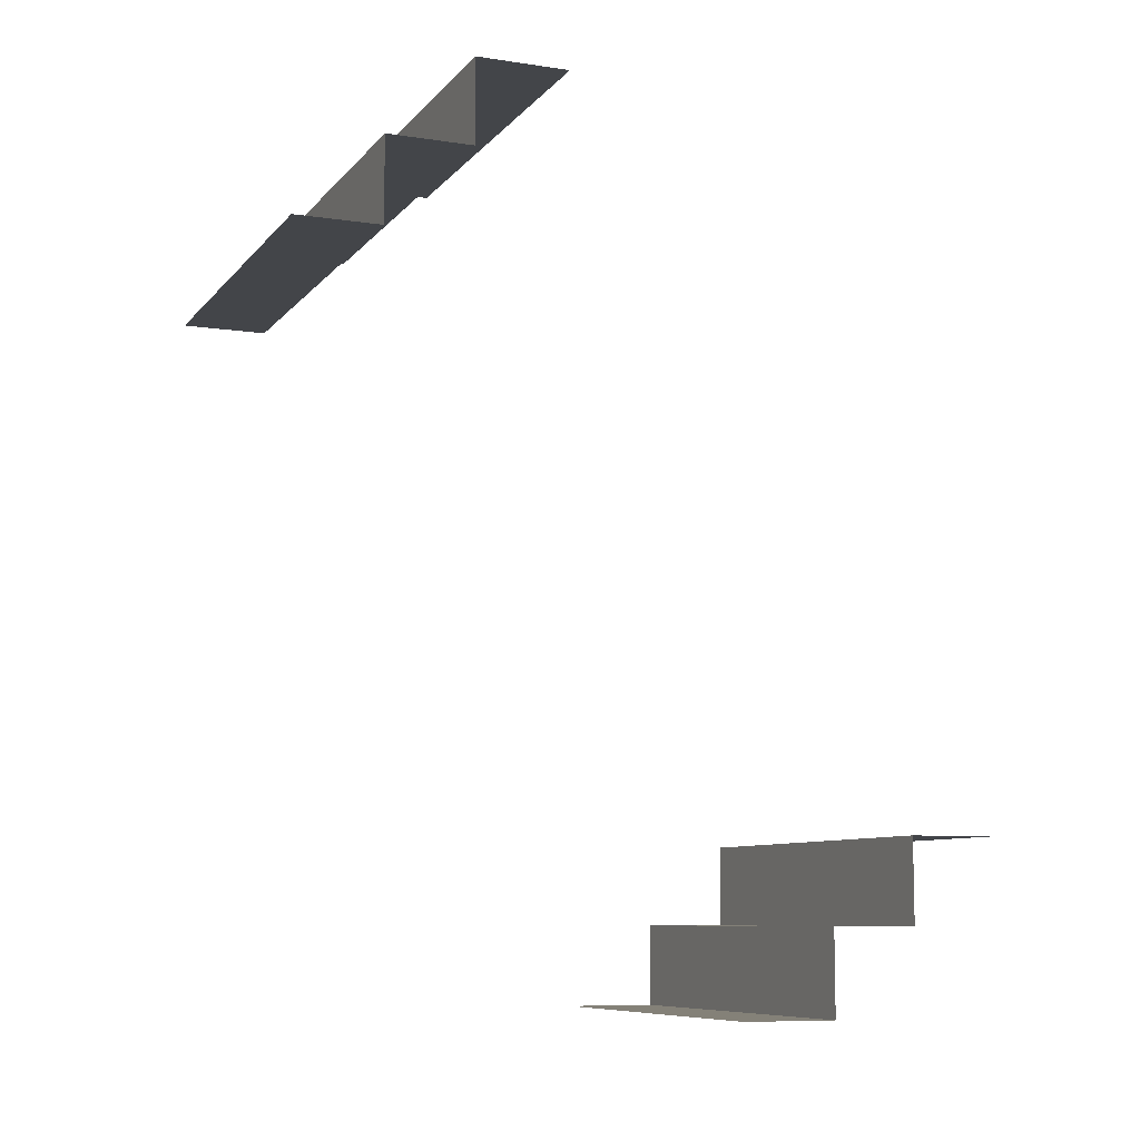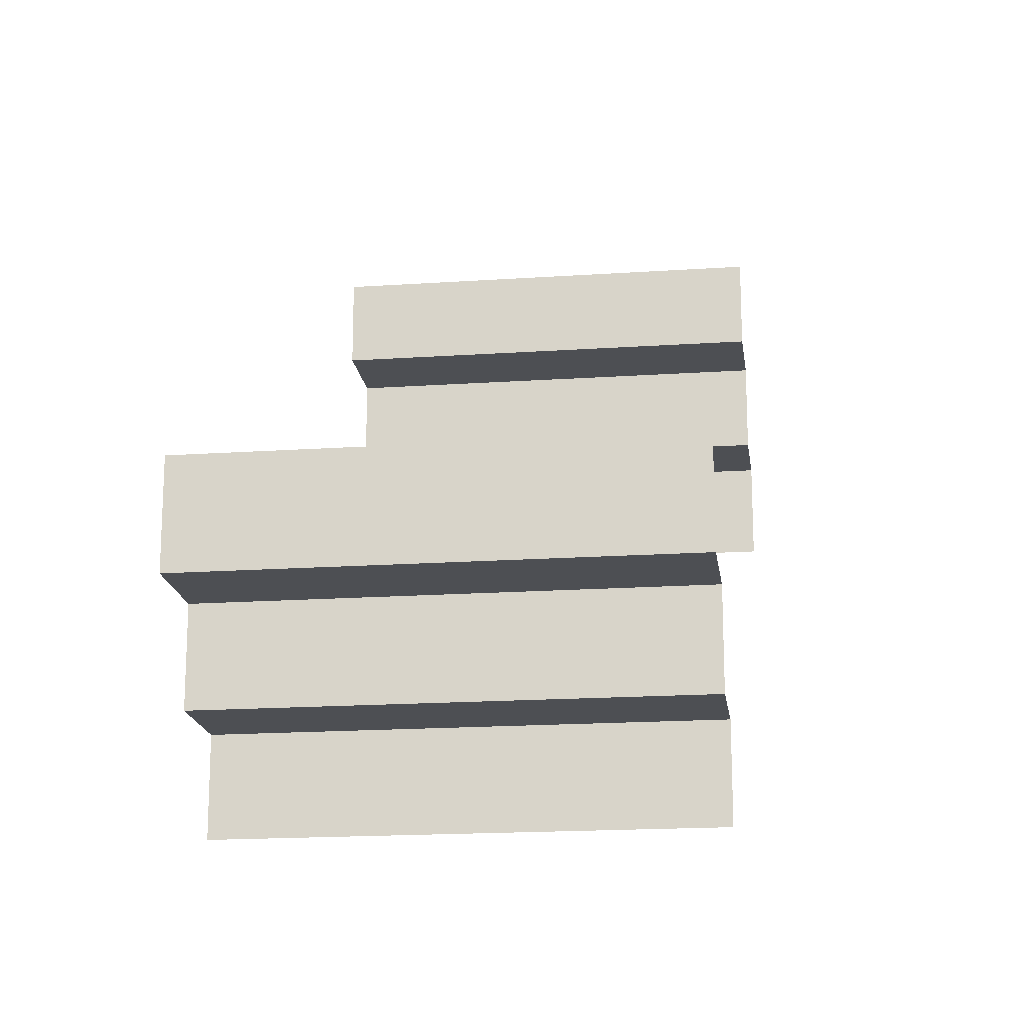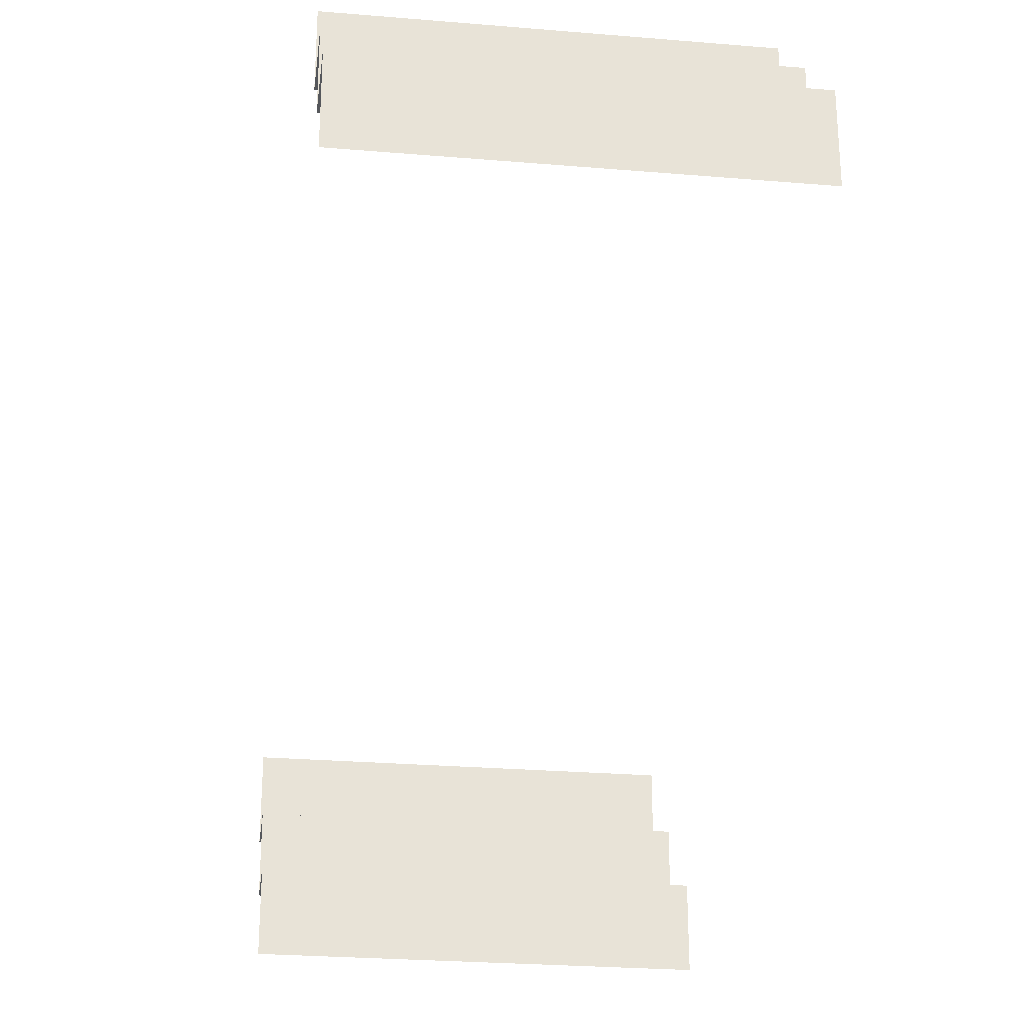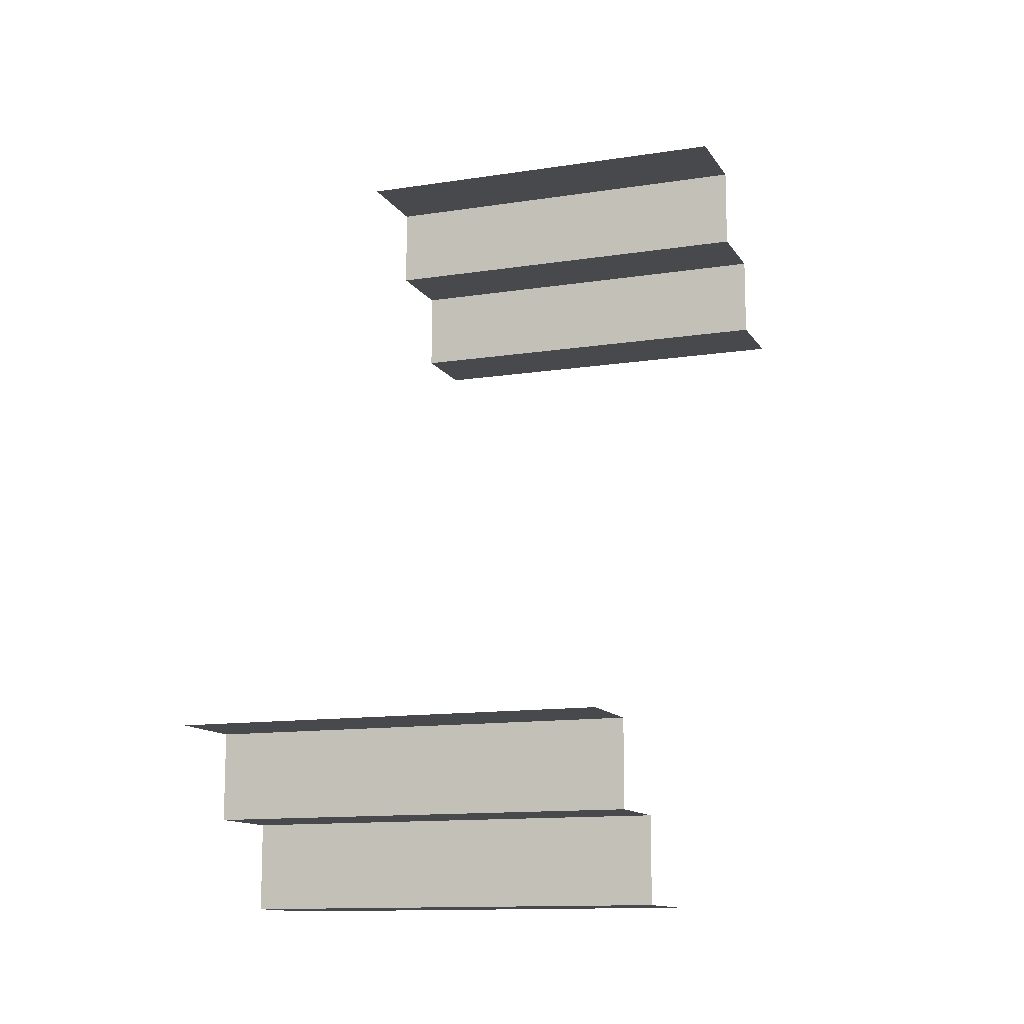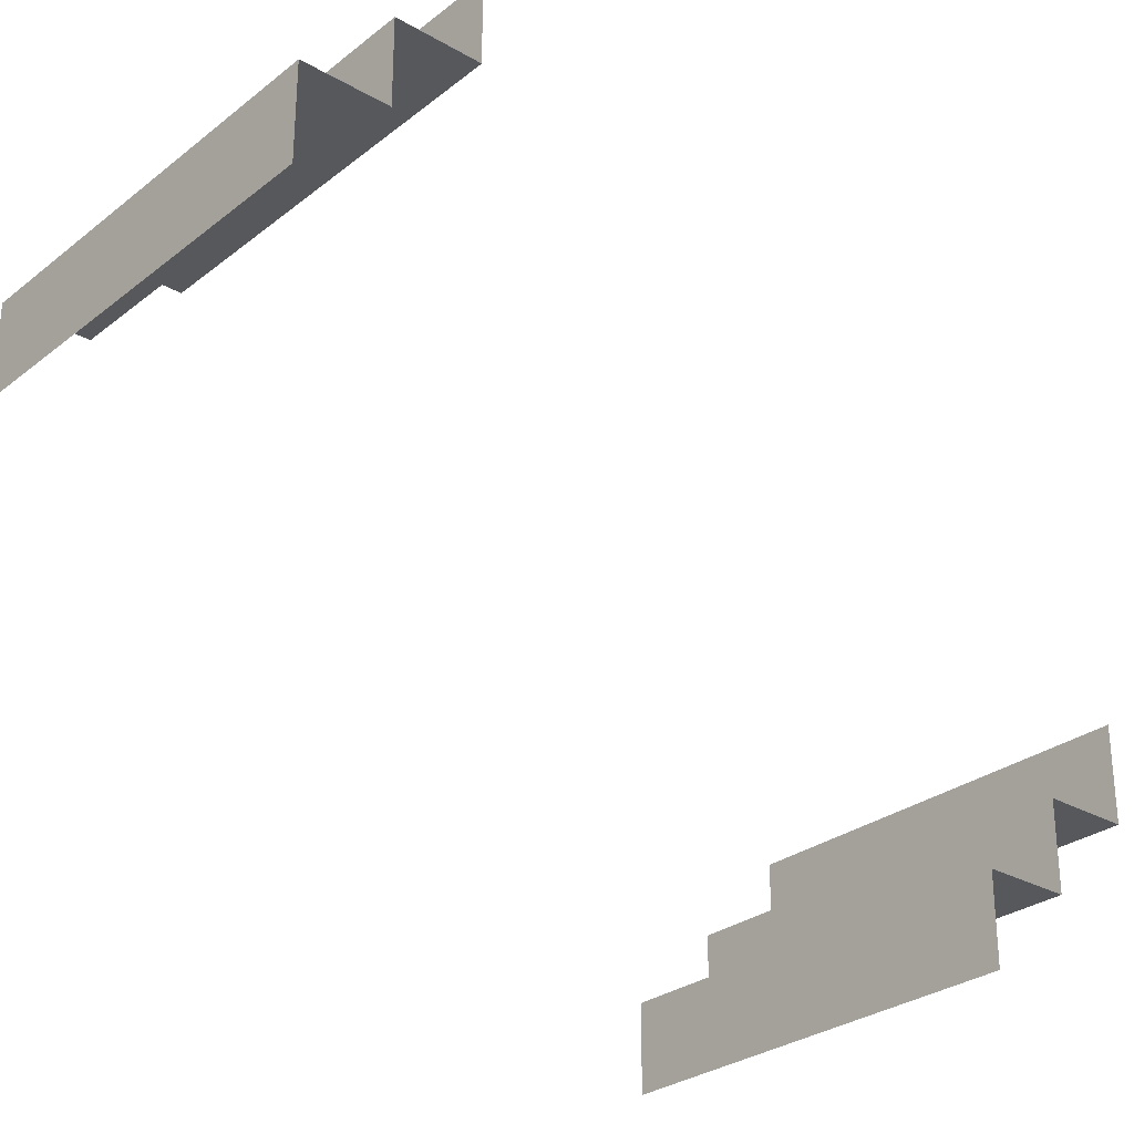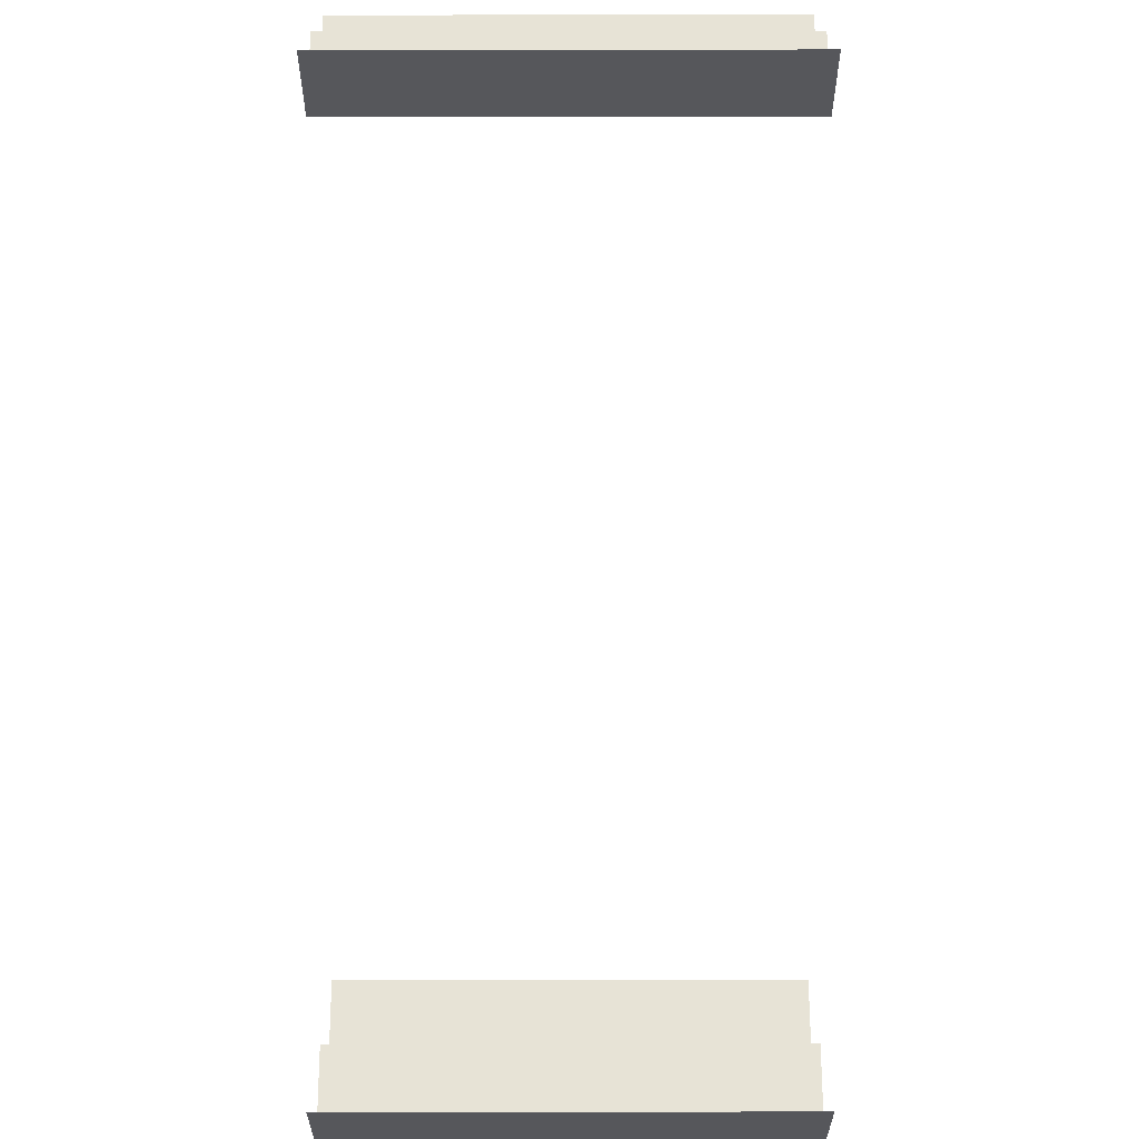
<metadata>
{"format":"obj","ext":"obj","renderer":"f3d","projection":"perspective","resolution":1024,"background":"white","views":[{"elev":-8.6,"azim":-112.2,"up":"+Z"},{"elev":-17.8,"azim":-172.4,"up":"+Y"},{"elev":-26.8,"azim":-7.4,"up":"+Y"},{"elev":-12.4,"azim":20.2,"up":"+Z"},{"elev":-28.6,"azim":49.2,"up":"+Y"},{"elev":62.7,"azim":179.9,"up":"+Y"}]}
</metadata>
<code>
v 0 0.21 0.5139
v 0 0.21 0.4139
v 0 0.21 0.4639
v 0 0.1 0.5139
v 0 -0.1 -0.5139
v 0 -0.21 -0.4639
v 0 -0.21 -0.4139
v 0 -0.21 -0.5139
v 0.4894 0.4106 0.3141
v 0.4894 0.21 0.4639
v 0.4894 0.21 0.5139
v 0.4894 0.21 0.4139
v 0.4894 -0.3106 -0.3641
v 0.4894 -0.3106 -0.3141
v 0.4894 -0.3106 -0.4141
v 0.4894 0.1 0.5139
v 0.4894 -0.1 -0.5139
v 0.4894 0.3106 0.4141
v 0.4894 0.3106 0.3141
v 0.4894 0.3106 0.3641
v 0.4894 -0.21 -0.4139
v 0.4894 -0.21 -0.5139
v 0.4894 -0.21 -0.4639
v 0.4894 -0.4106 -0.3141
v 3.81e-06 0.4106 0.3141
v 3.81e-06 -0.3106 -0.4141
v 3.81e-06 -0.3106 -0.3641
v 3.81e-06 -0.3106 -0.3141
v 3.81e-06 0.3106 0.3141
v 3.81e-06 0.3106 0.3641
v 3.81e-06 0.3106 0.4141
v 3.81e-06 -0.4106 -0.3141
v 0.2447 0.4106 0.3141
v 0.2447 0.1 0.5139
v 0.2447 -0.1 -0.5139
v 0.2447 -0.4106 -0.3141
f 19 33 9
f 25 33 29
f 19 29 33
f 29 19 30
f 18 31 20
f 31 18 12
f 2 12 3
f 11 1 10
f 34 1 11
f 11 16 34
f 1 34 4
f 19 20 30
f 31 30 20
f 31 12 2
f 12 10 3
f 1 3 10
f 14 36 24
f 32 36 28
f 14 28 36
f 28 14 27
f 15 26 13
f 26 15 21
f 7 21 6
f 22 8 23
f 35 8 22
f 22 17 35
f 8 35 5
f 14 13 27
f 26 27 13
f 26 21 7
f 21 23 6
f 8 6 23

</code>
